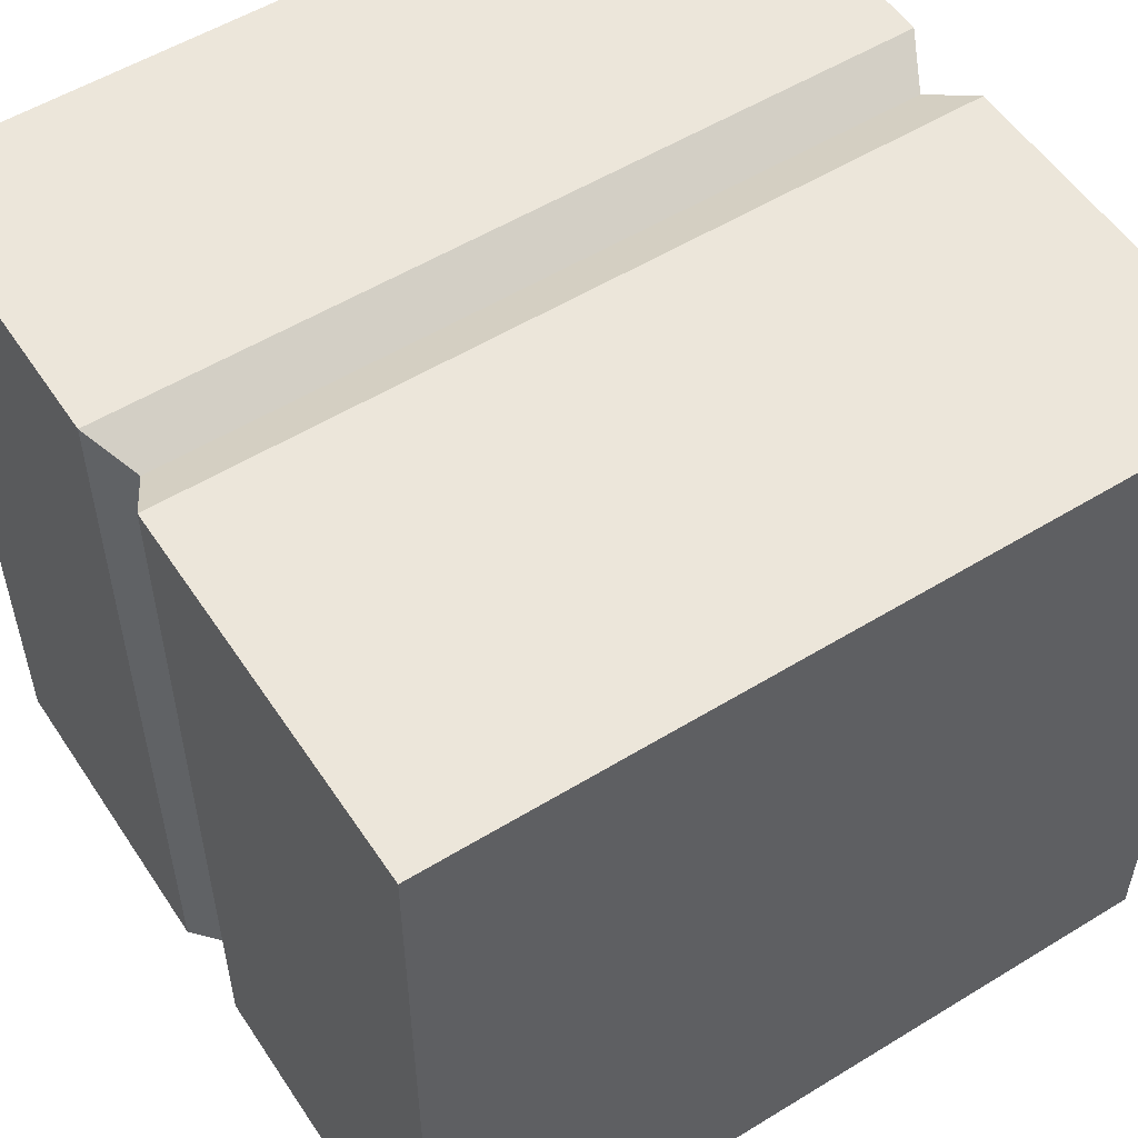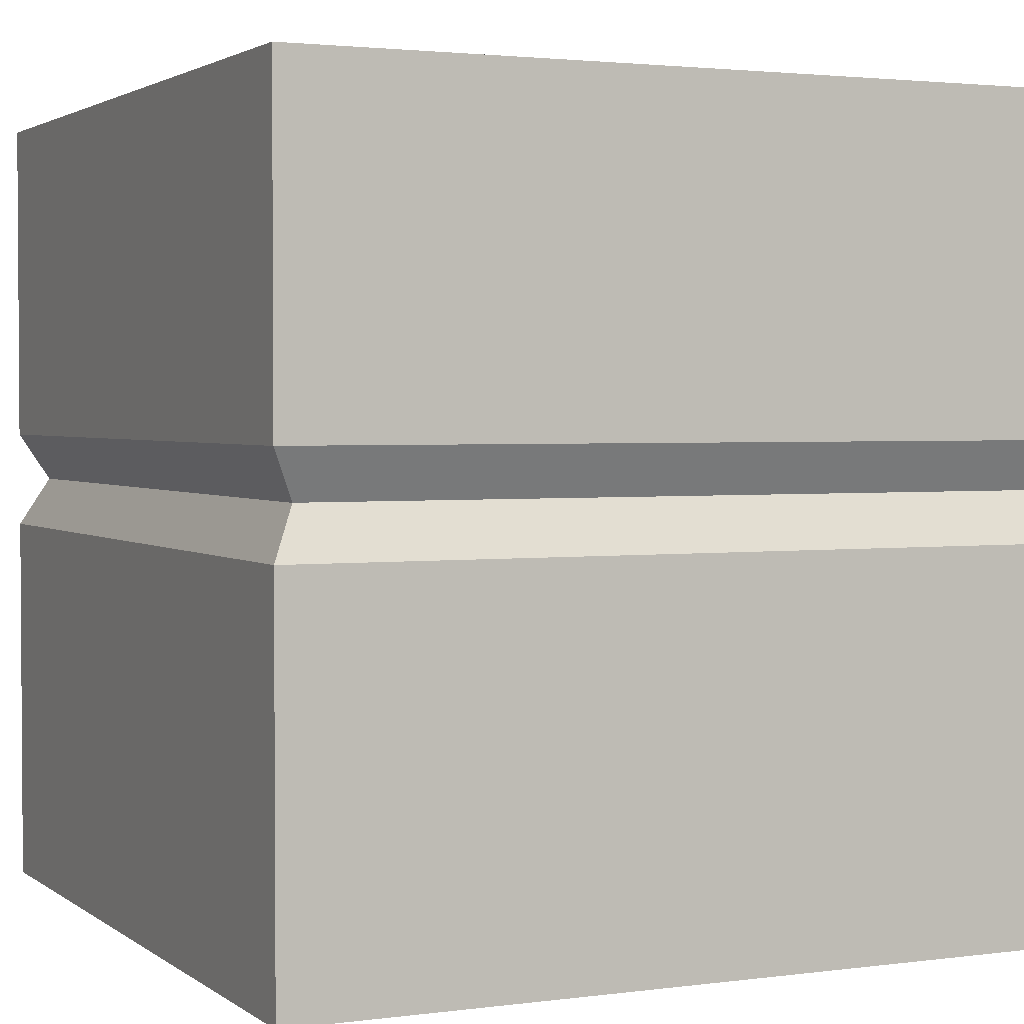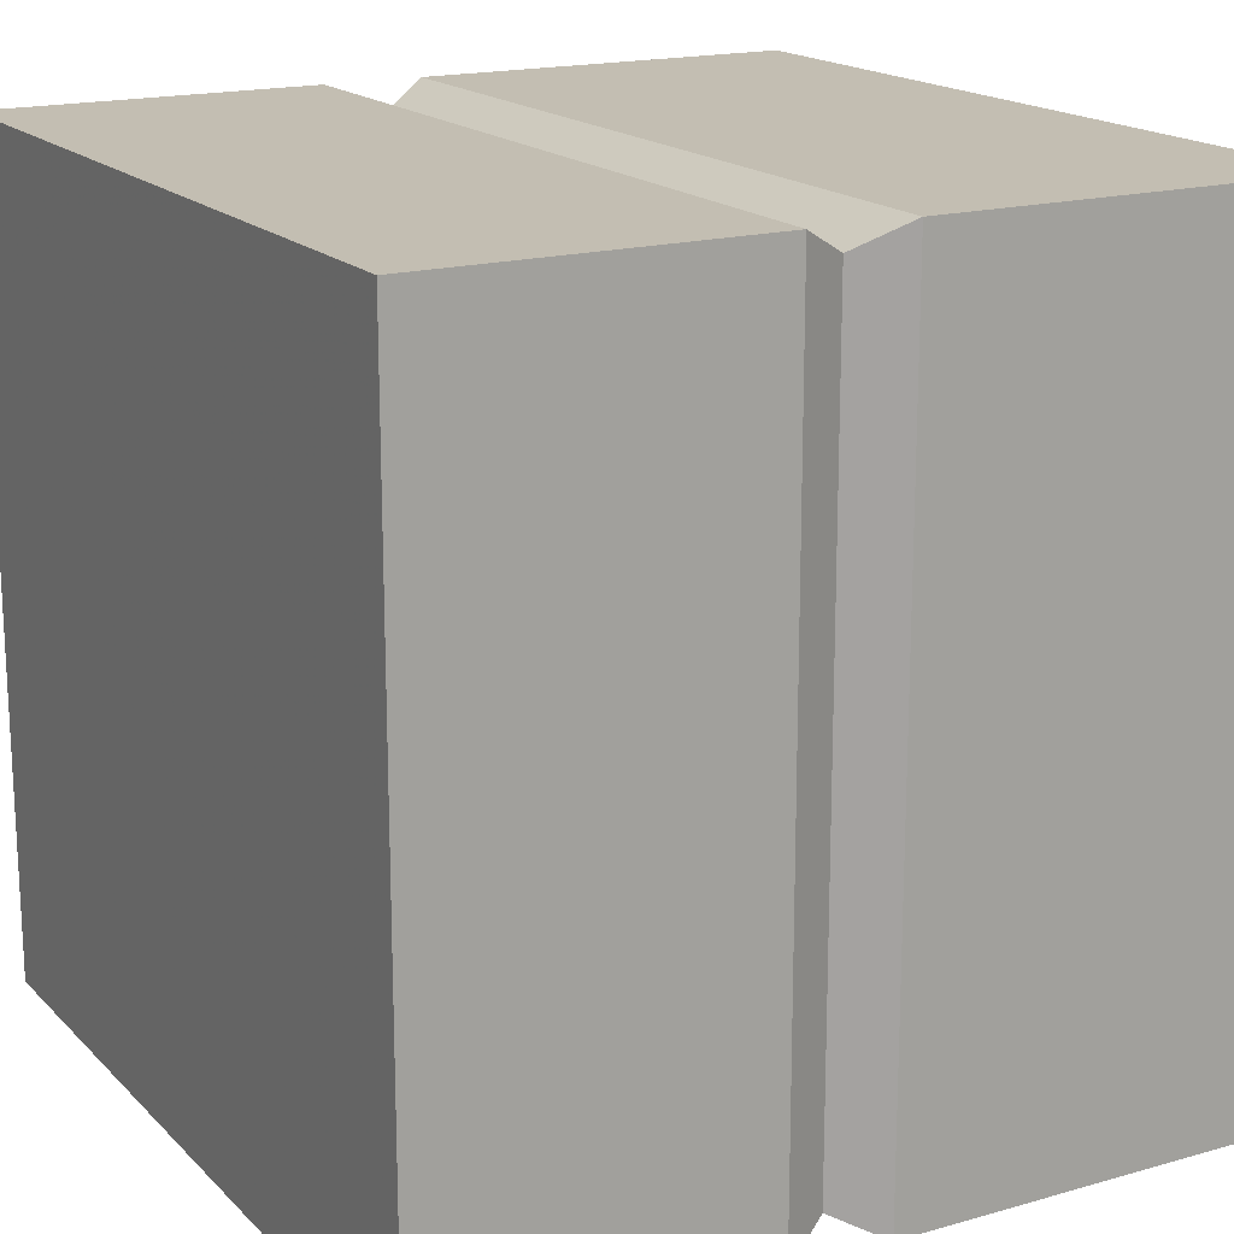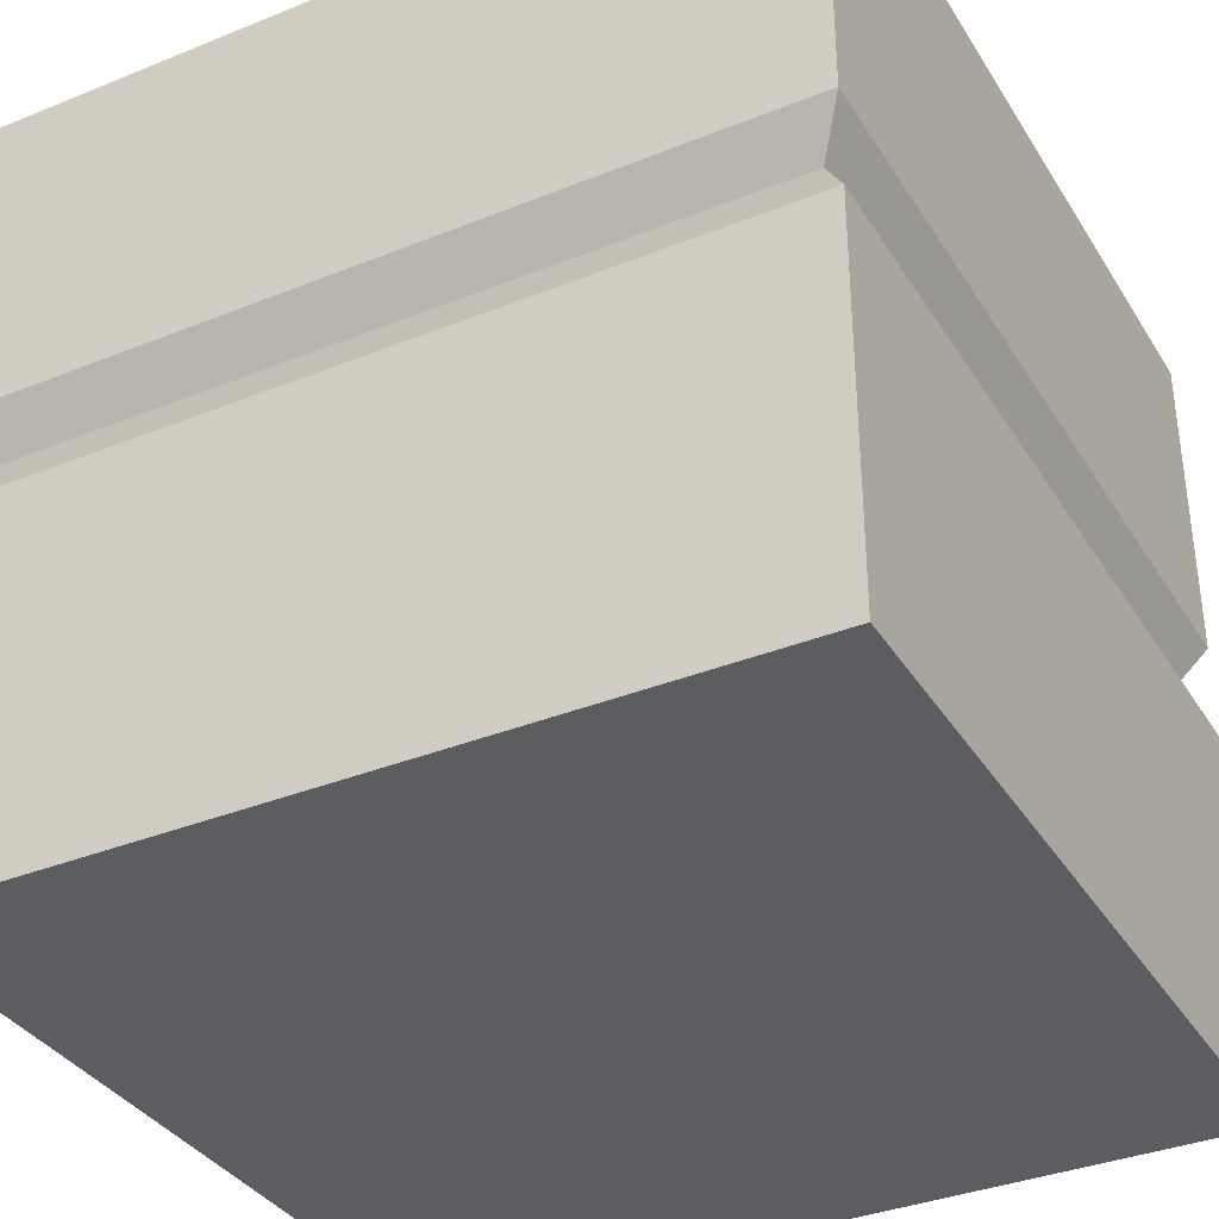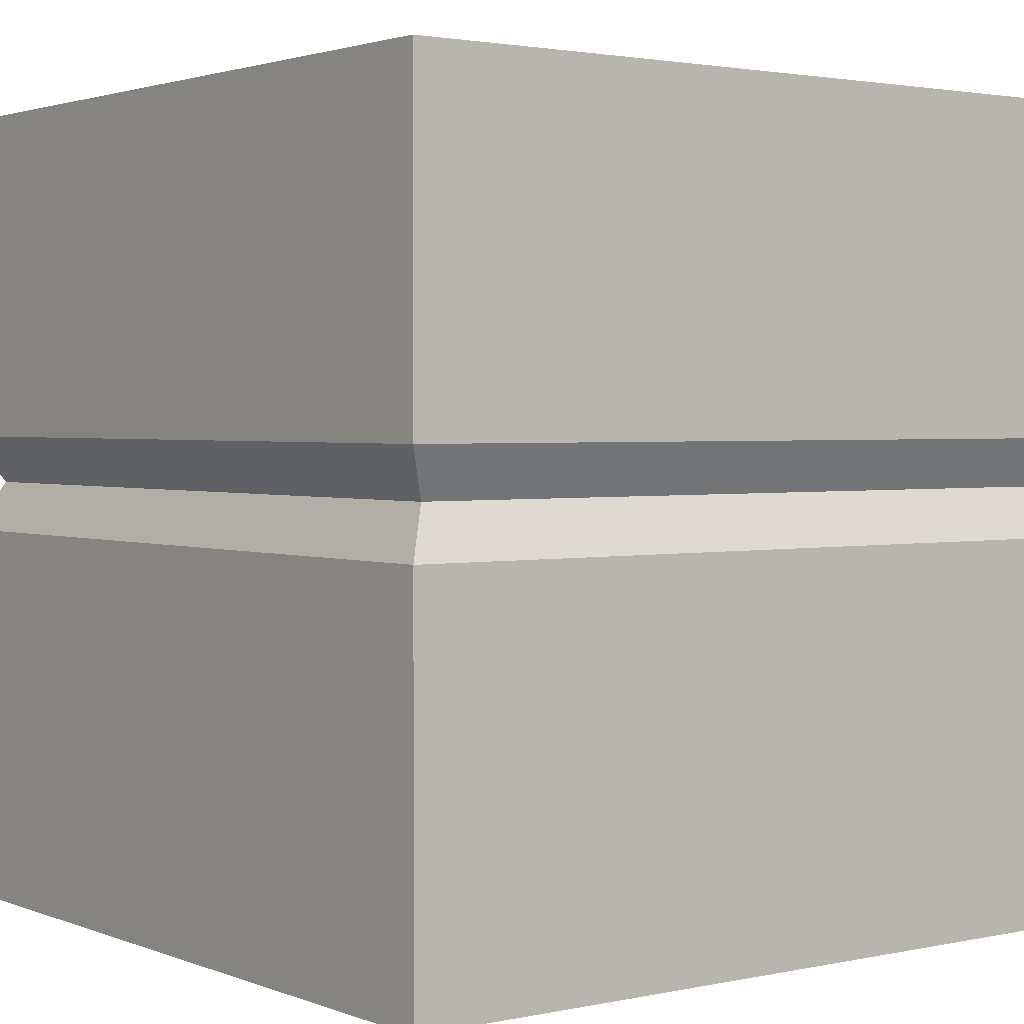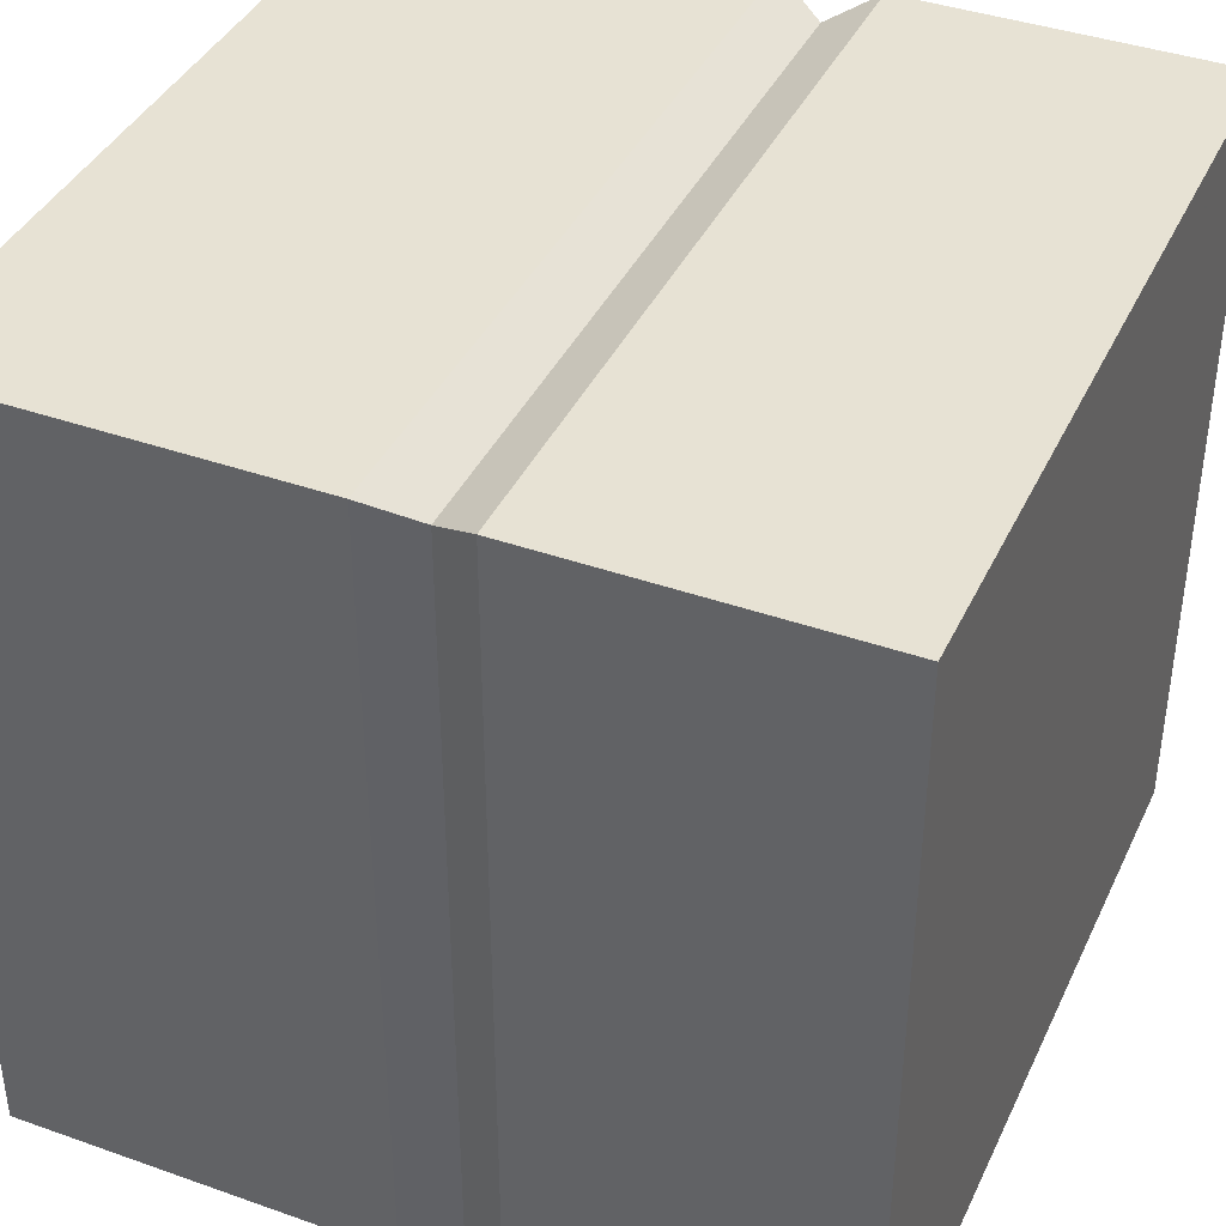
<metadata>
{"format":"obj","ext":"obj","renderer":"f3d","projection":"perspective","resolution":1024,"background":"white","views":[{"elev":54.4,"azim":-33.0,"up":"+Z"},{"elev":2.4,"azim":154.9,"up":"+Y"},{"elev":17.5,"azim":-119.3,"up":"+Z"},{"elev":-35.8,"azim":28.0,"up":"+Y"},{"elev":2.2,"azim":143.0,"up":"+Y"},{"elev":39.9,"azim":113.6,"up":"+Z"}]}
</metadata>
<code>
v -2.5 -5 2.5
v 2.5 -5 2.5
v -2.5 0 2.5
v 2.5 0 2.5
v -2.5 0 -2.5
v 2.5 0 -2.5
v -2.5 -5 -2.5
v 2.5 -5 -2.5
v 2.5 -2.027 2.5
v -2.5 -2.027 2.5
v -2.5 -2.027 -2.5
v 2.5 -2.027 -2.5
v 2.5 -2.629 2.5
v -2.5 -2.629 2.5
v -2.5 -2.629 -2.5
v 2.5 -2.629 -2.5
v 2.34 -2.322 2.34
v -2.34 -2.322 2.34
v -2.34 -2.322 -2.34
v 2.34 -2.322 -2.34
f 1 2 13 14
f 3 4 6 5
f 15 16 8 7
f 7 8 2 1
f 2 8 16 13
f 7 1 14 15
f 10 9 4 3
f 11 10 3 5
f 5 6 12 11
f 9 12 6 4
f 14 13 17 18
f 15 14 18 19
f 19 20 16 15
f 13 16 20 17
f 18 17 9 10
f 19 18 10 11
f 11 12 20 19
f 17 20 12 9

</code>
